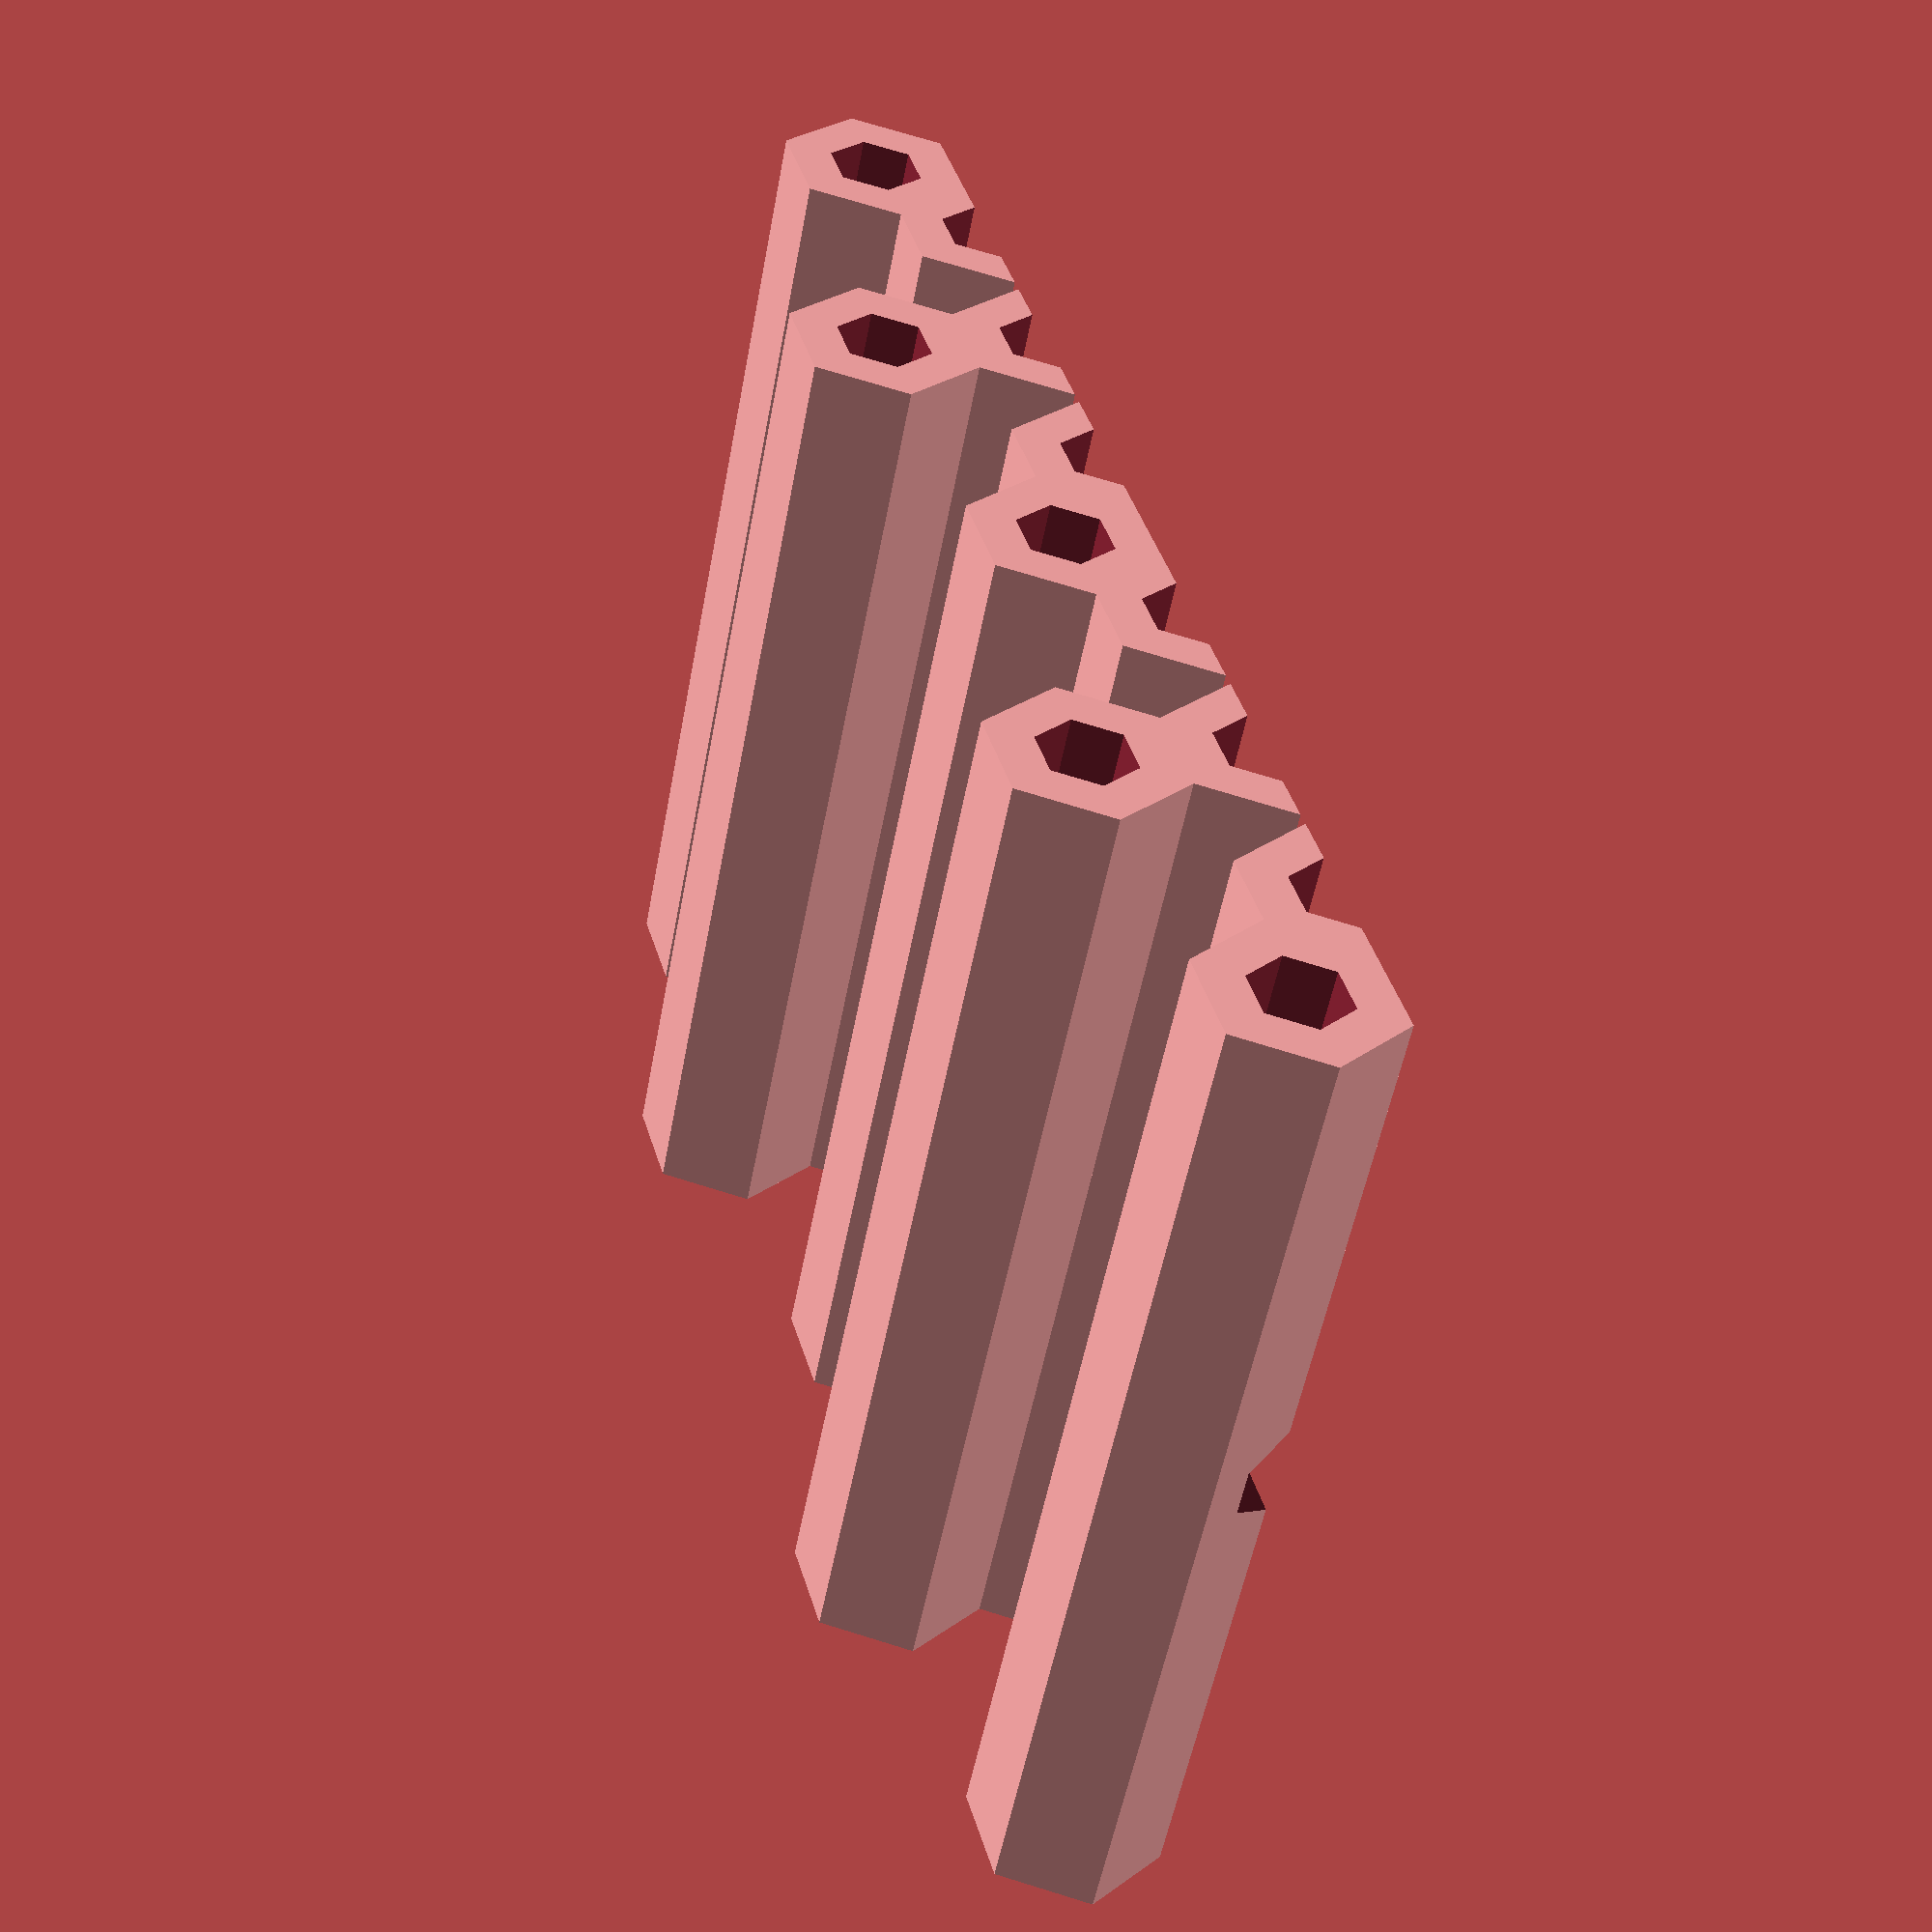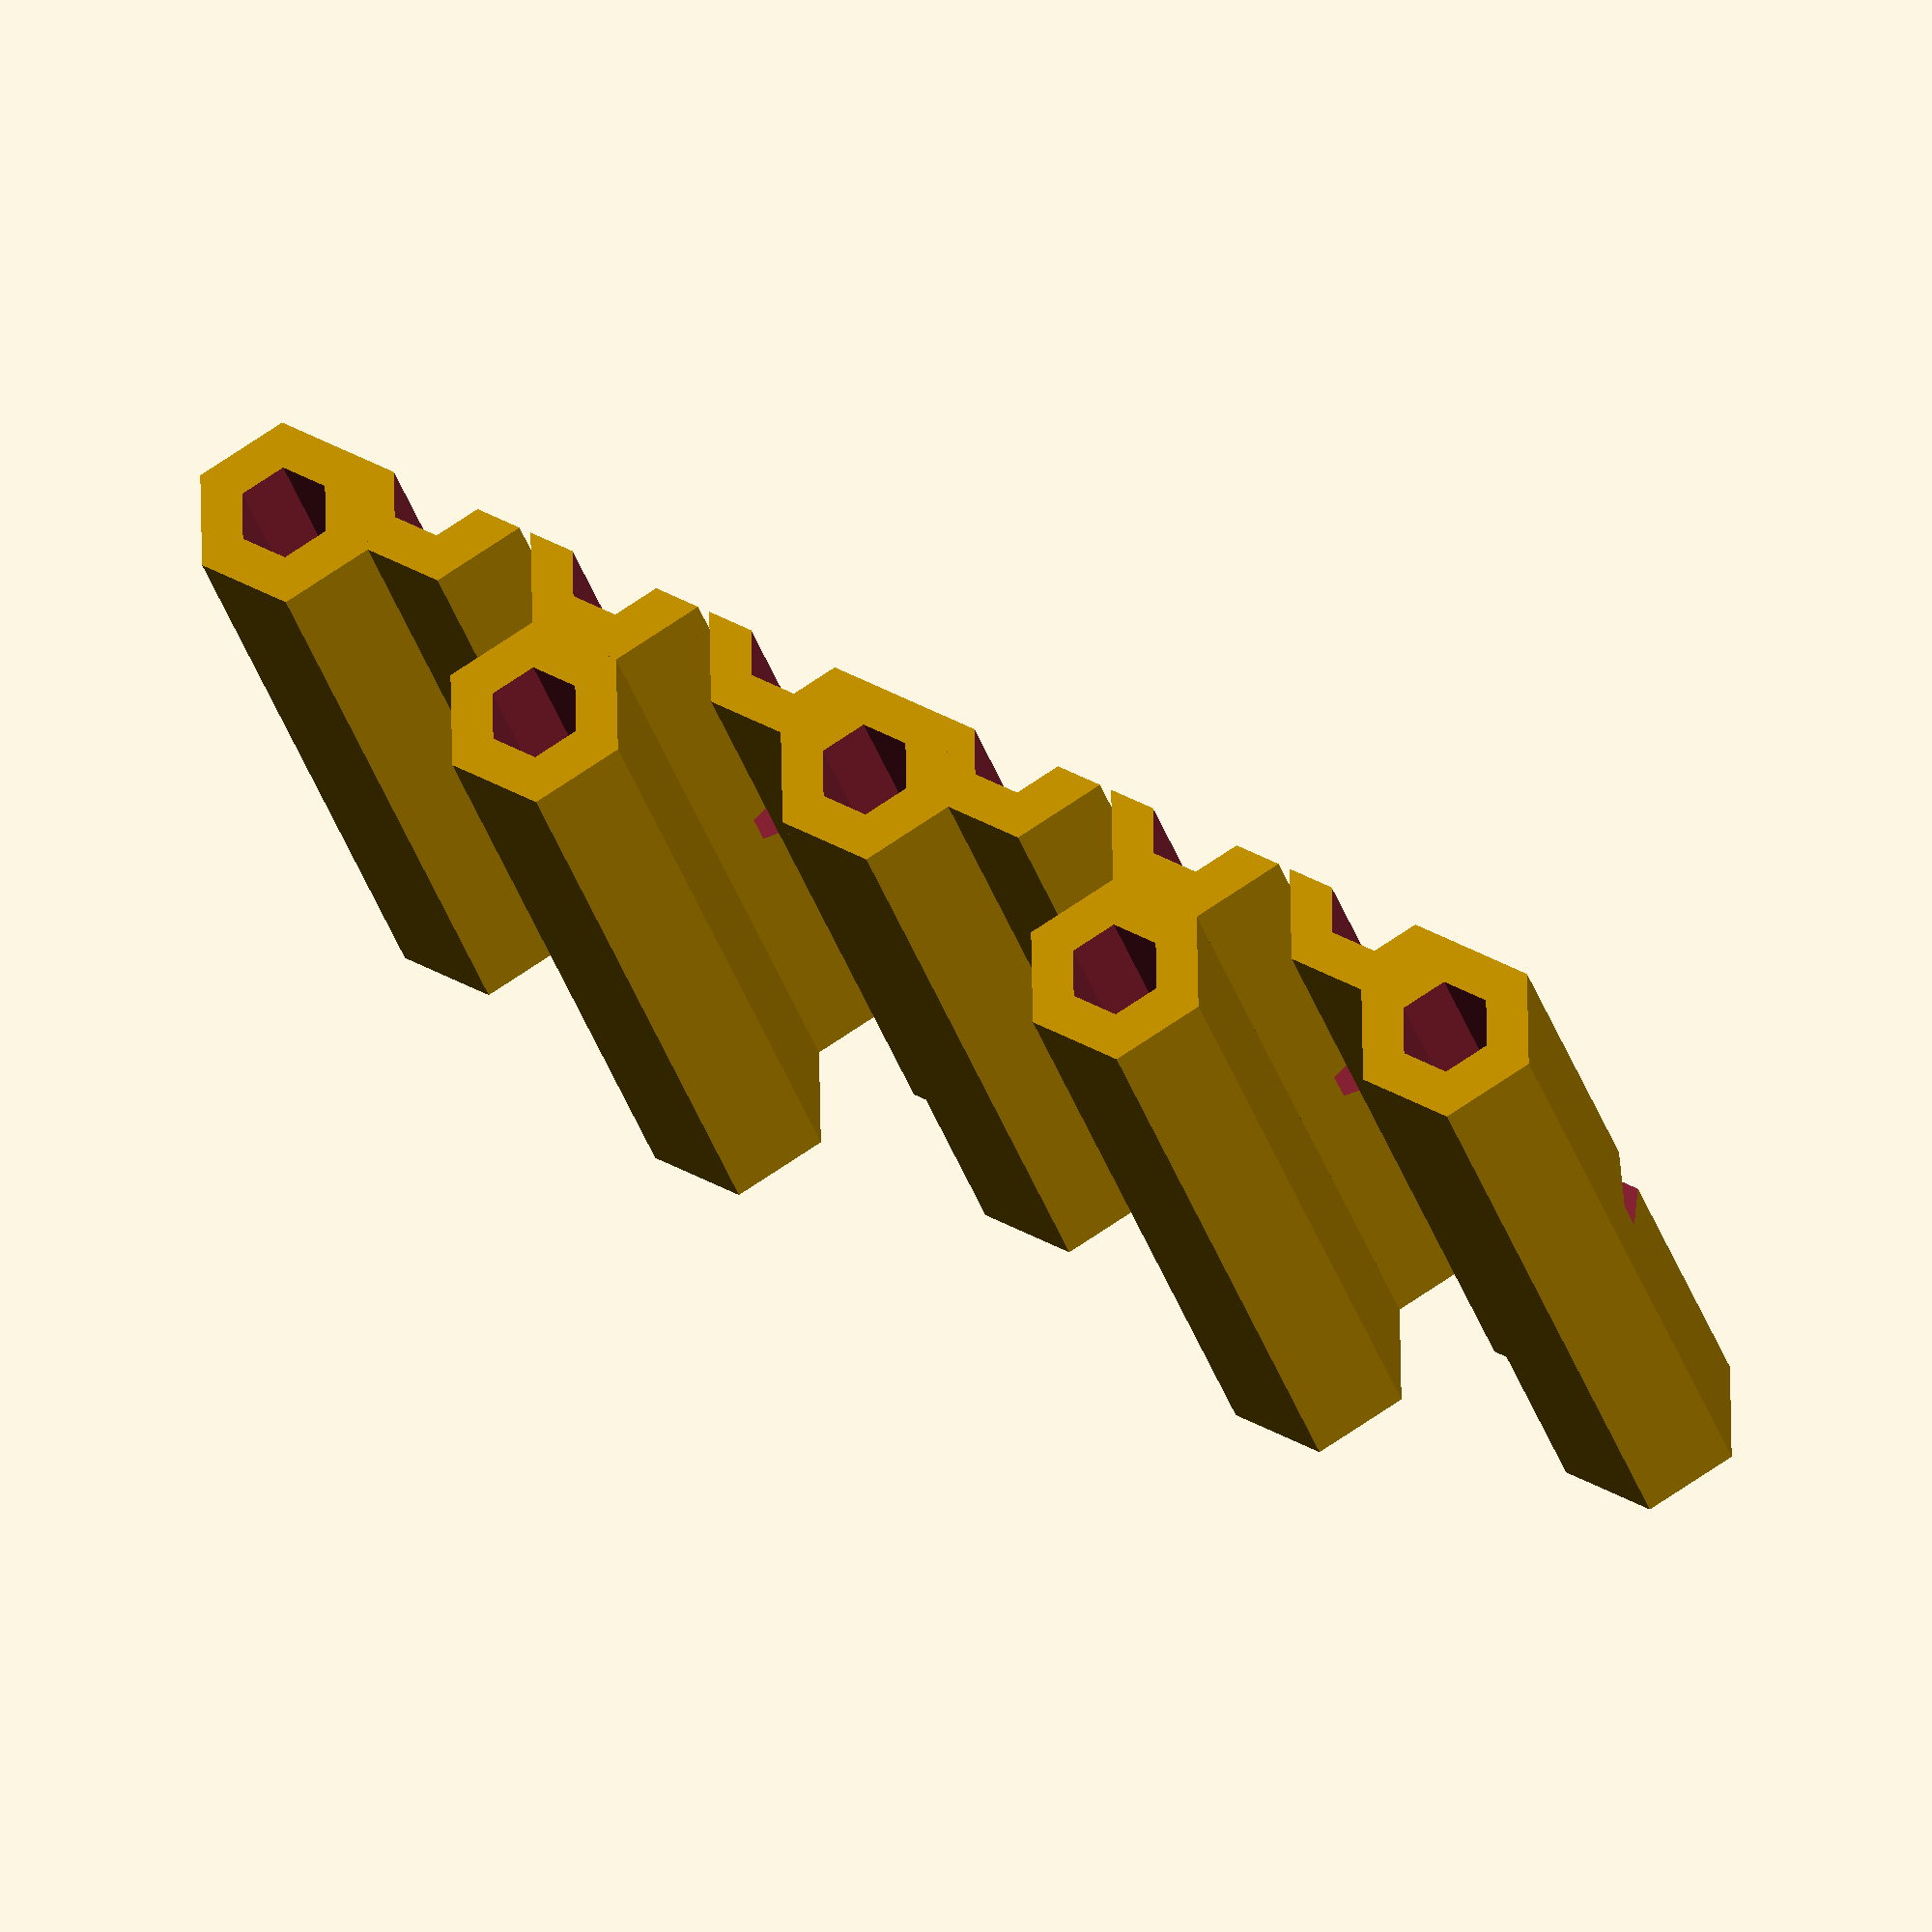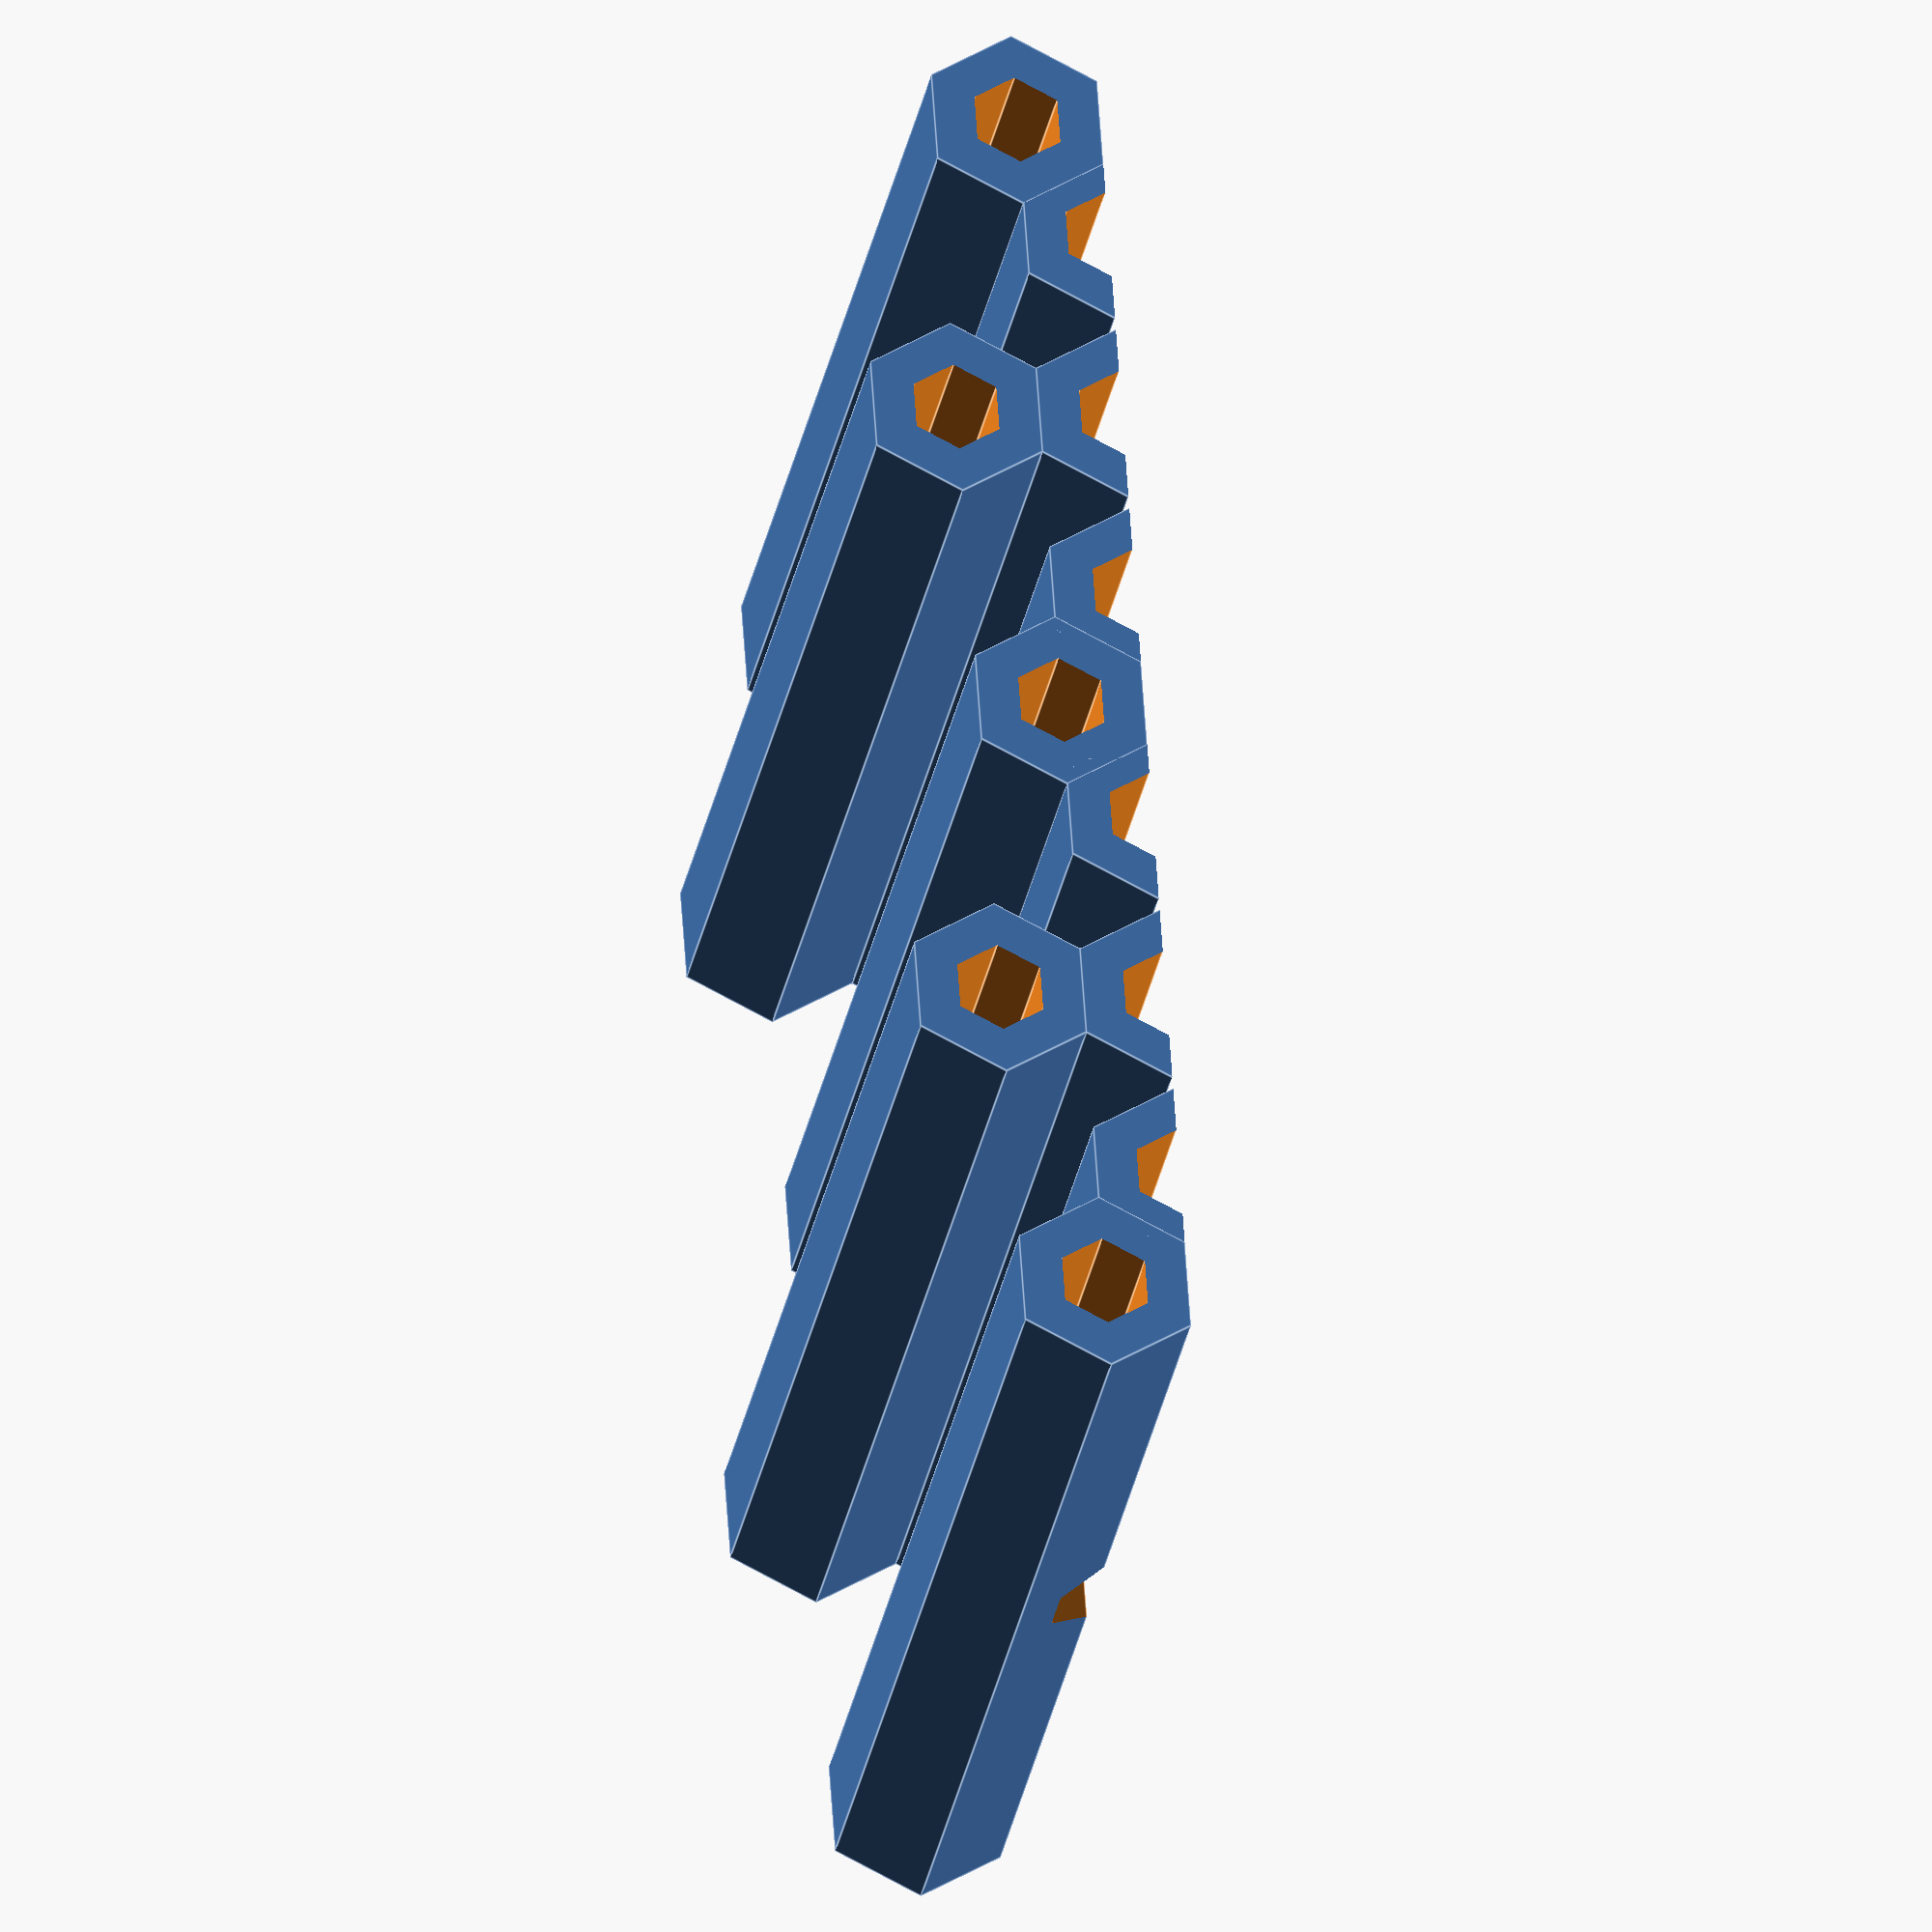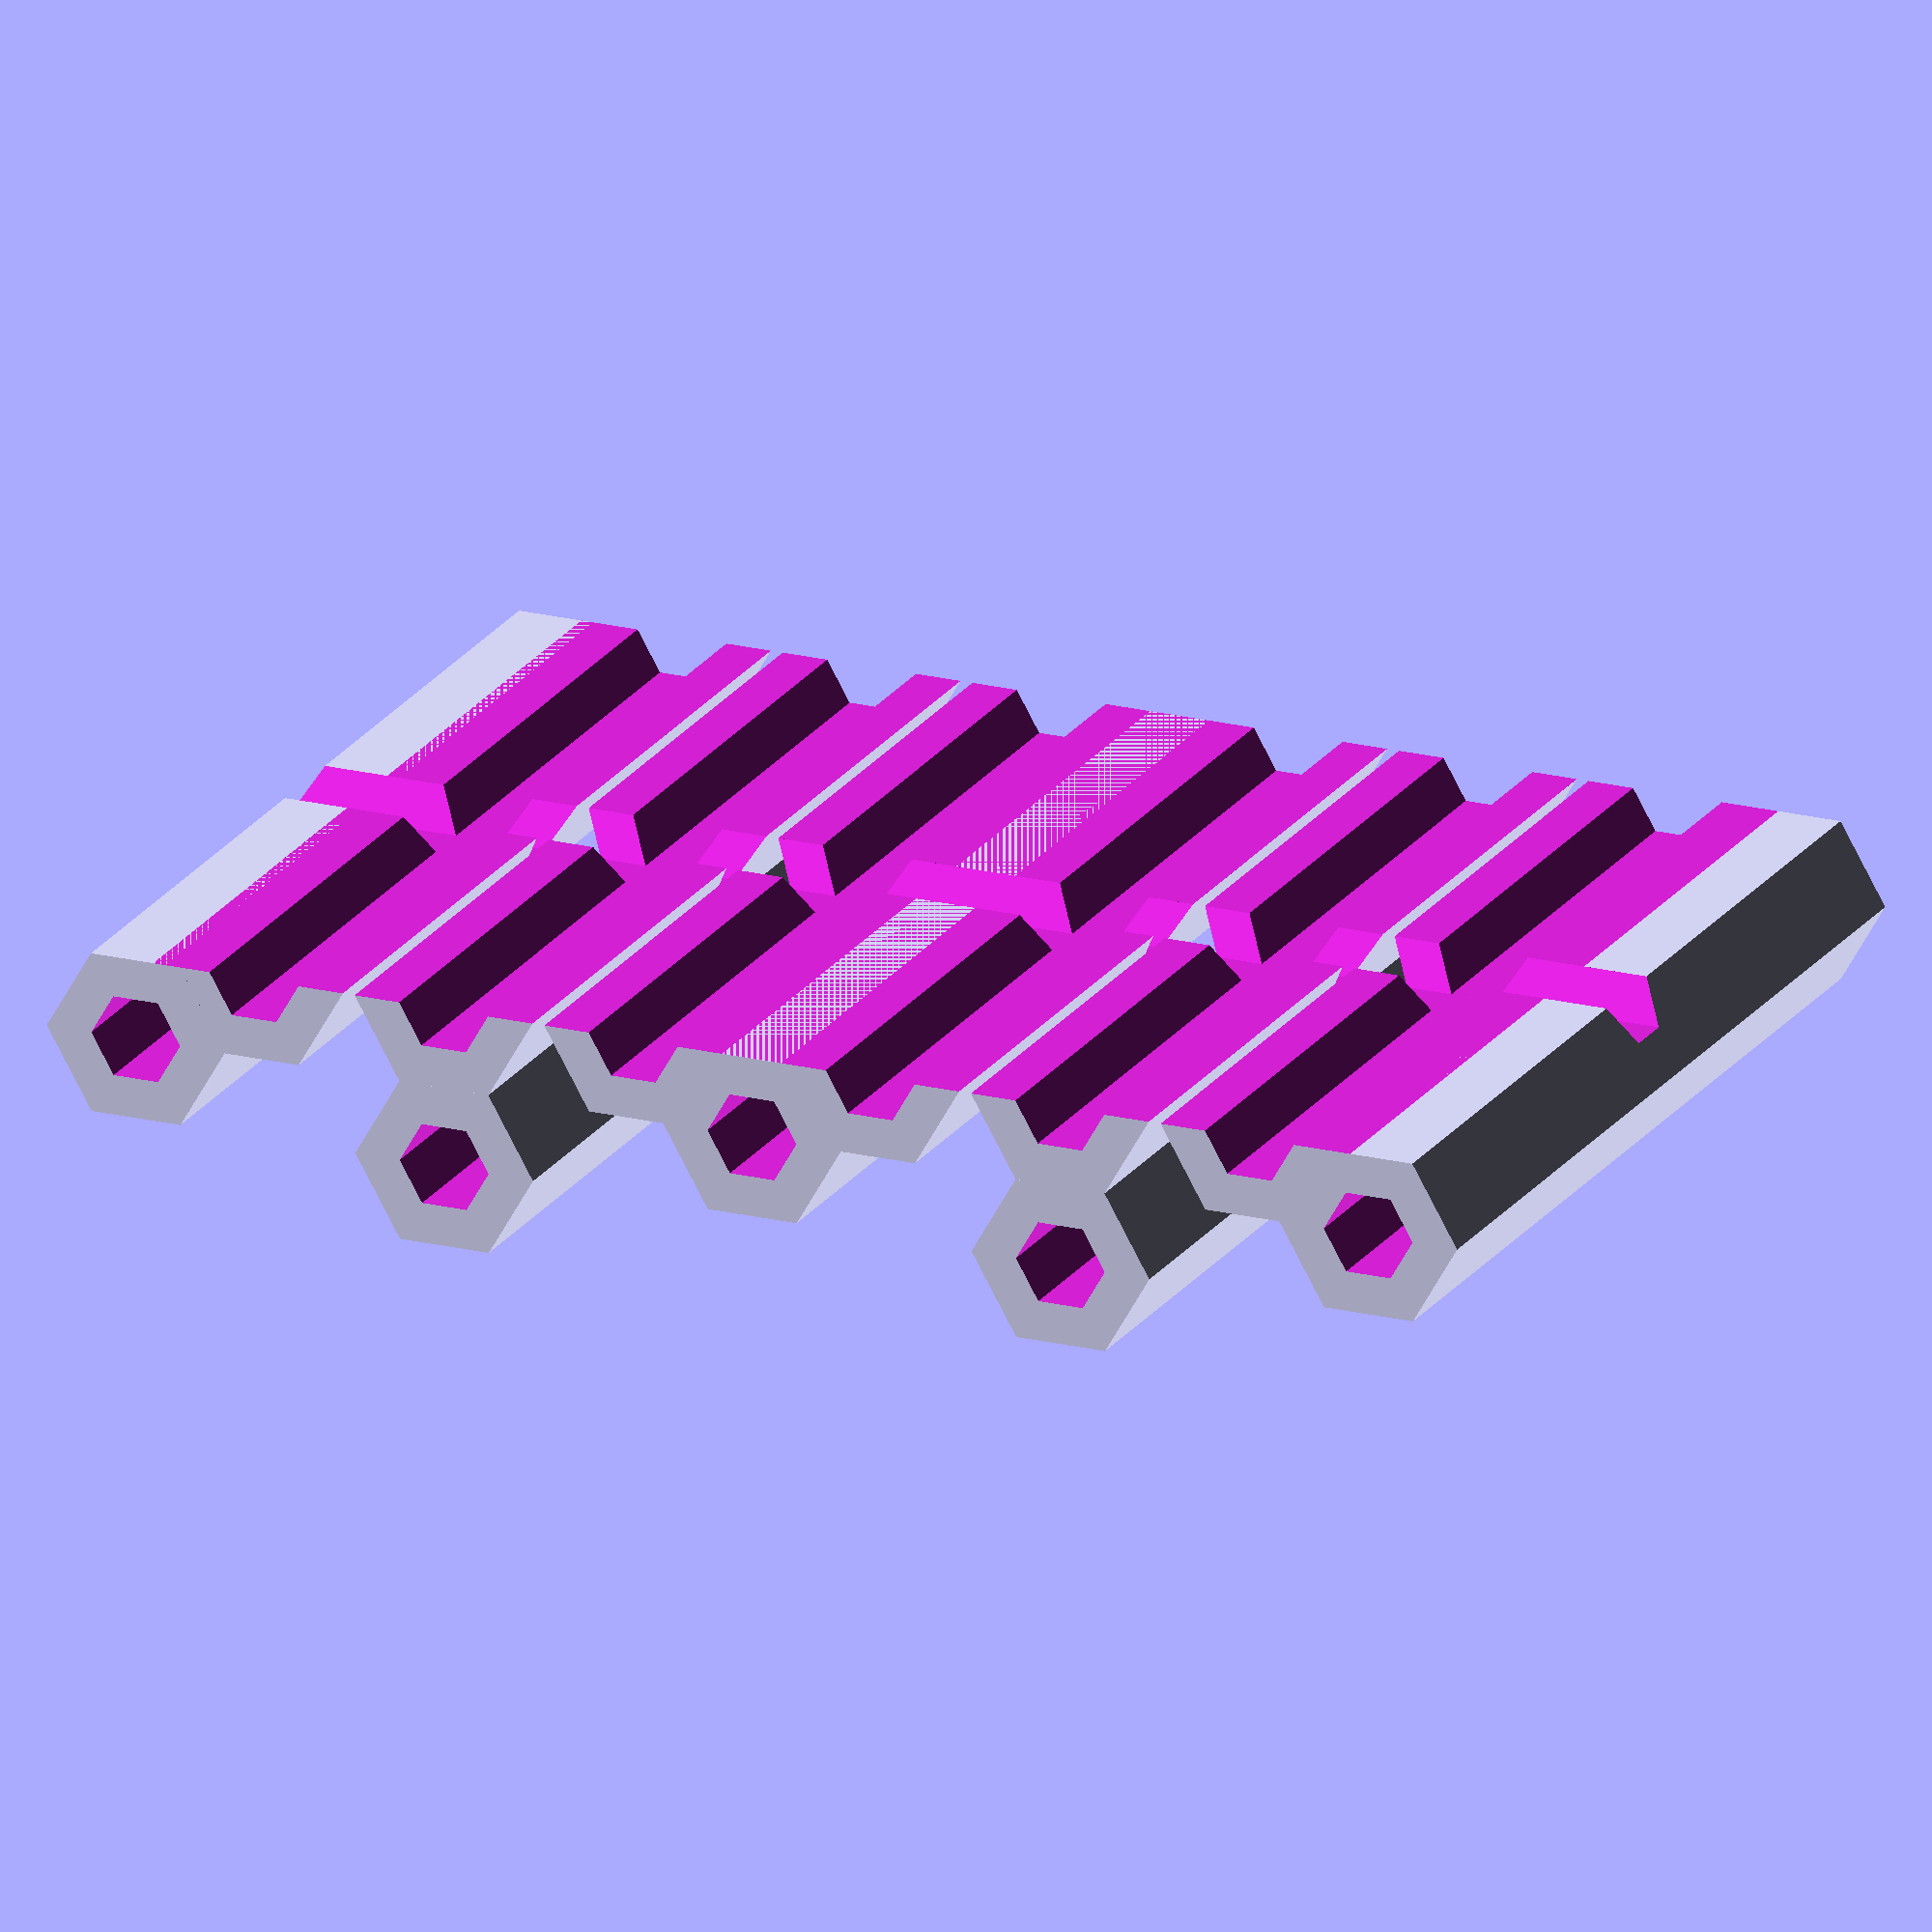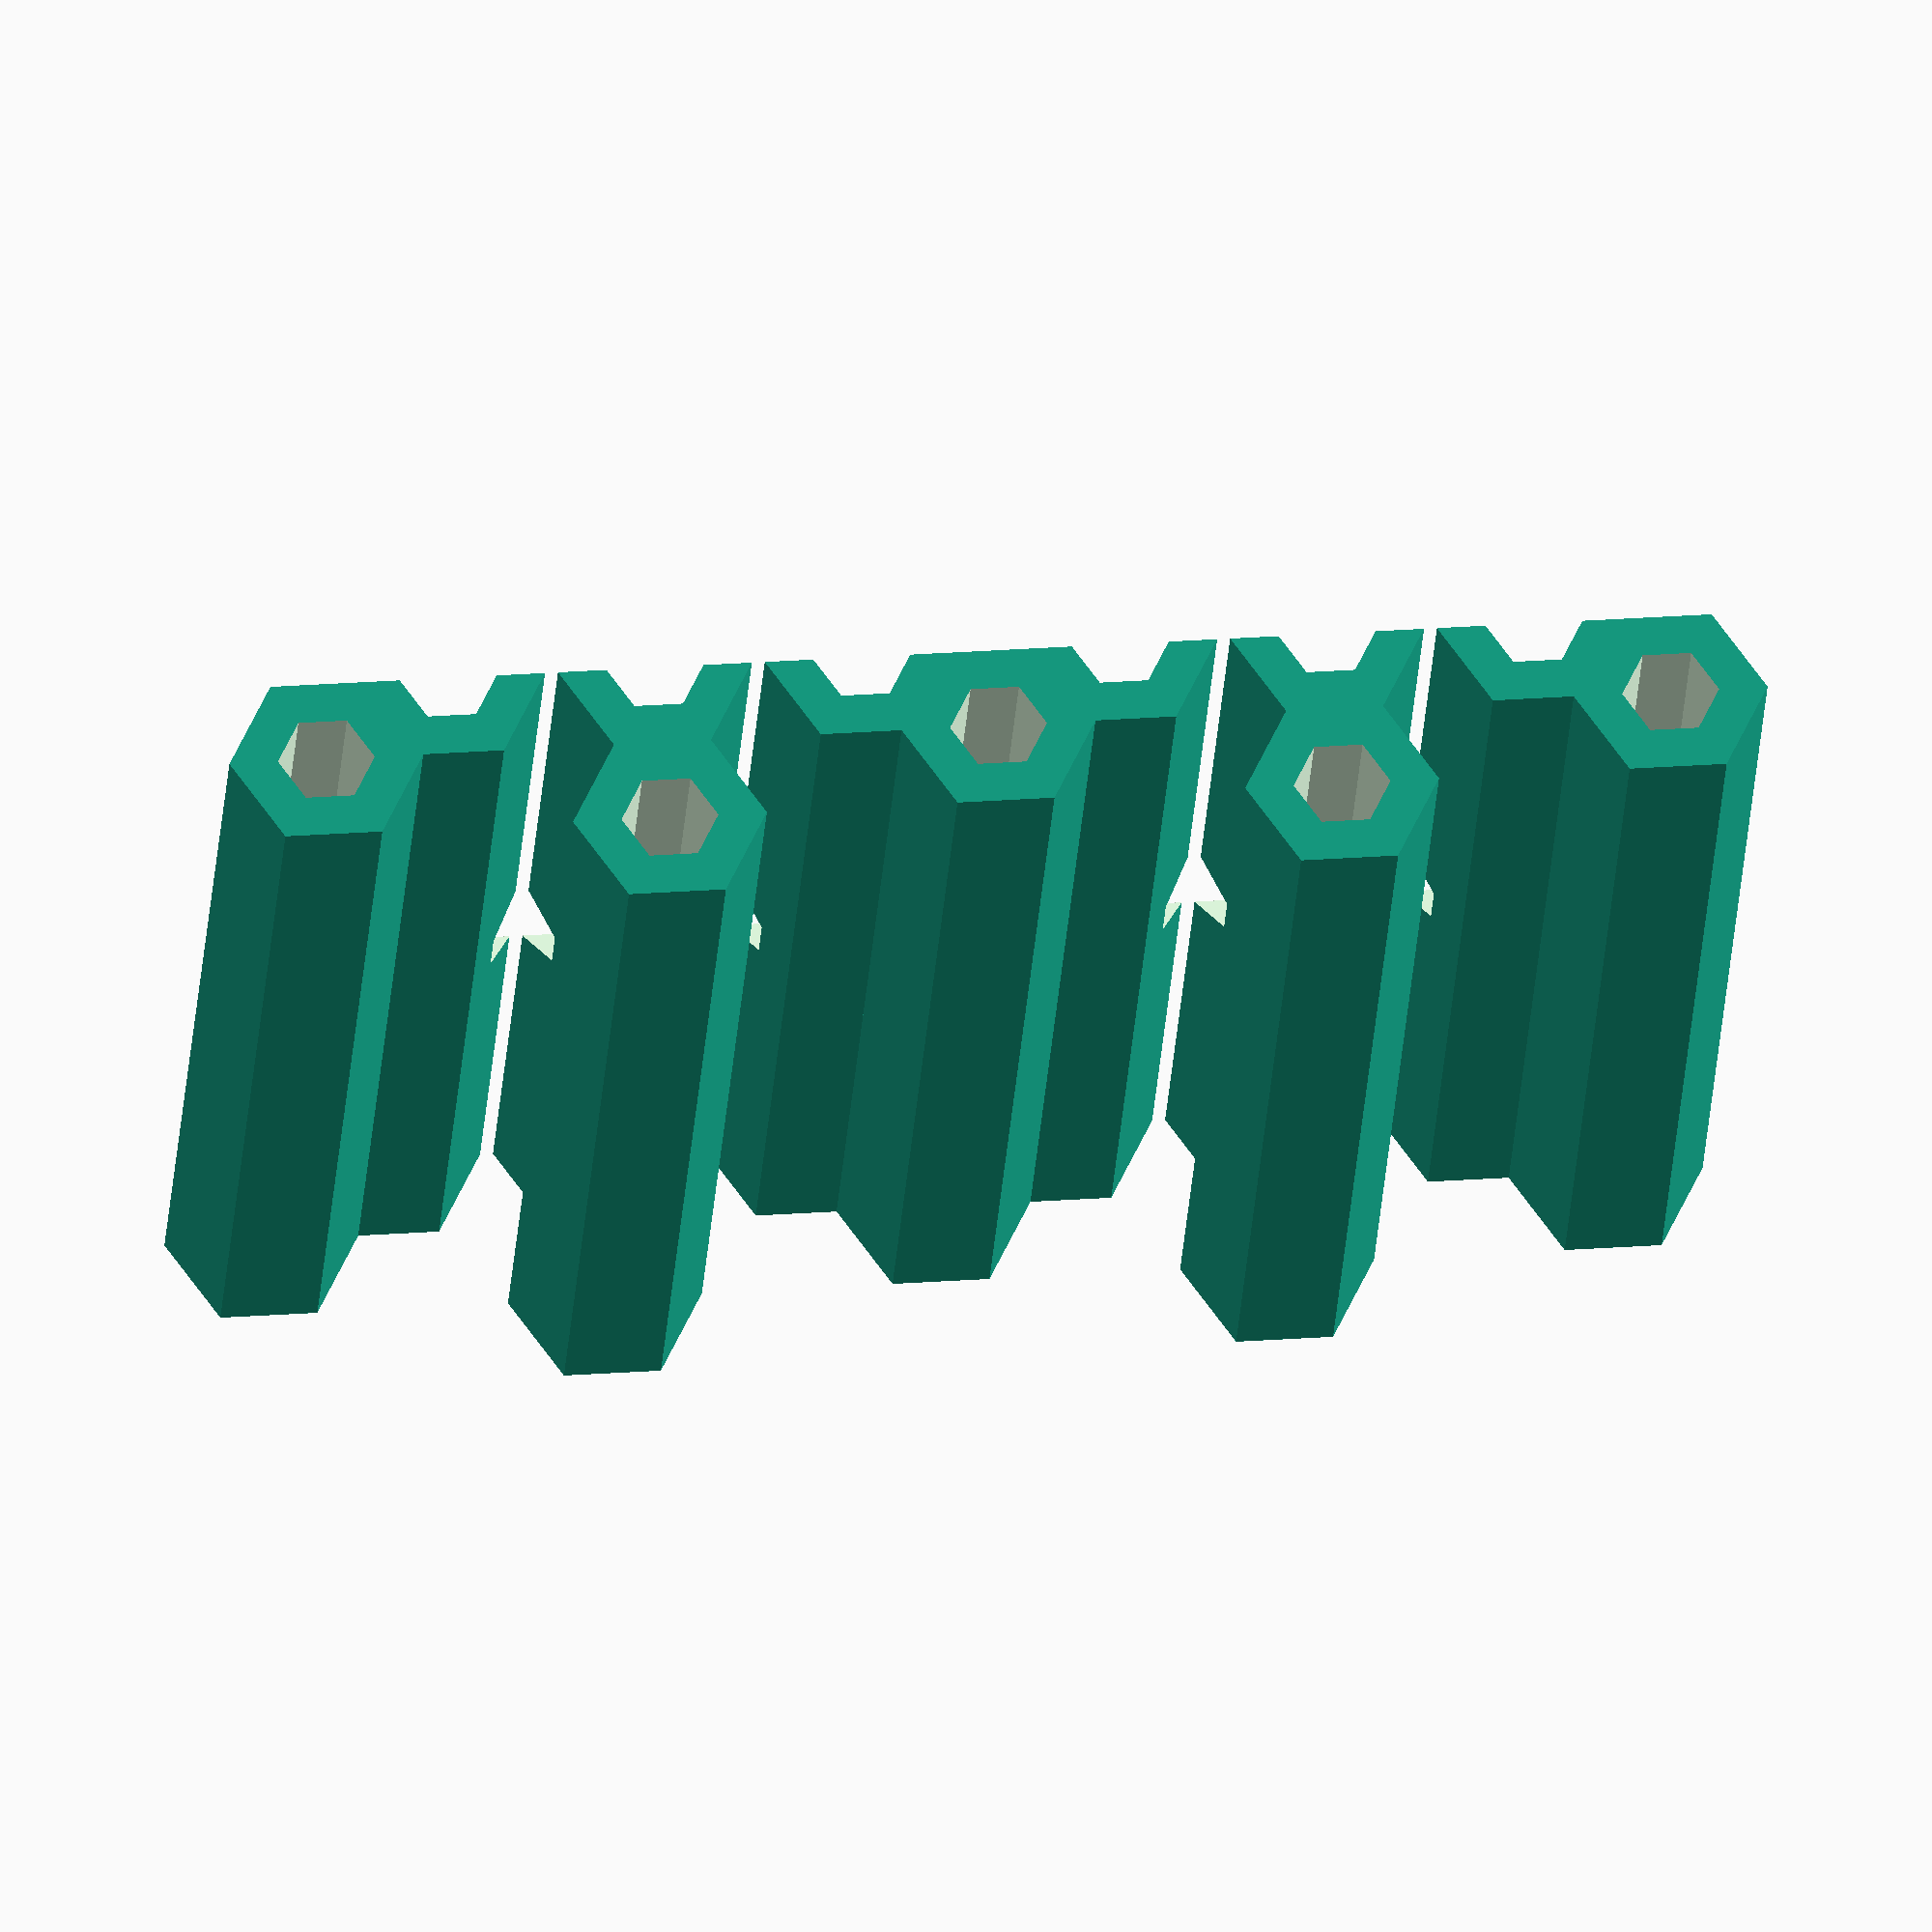
<openscad>
// Finger variant constructed with triangle cross-sections.
//render_part=0; // tri_equ, equilateral triangle
// render_part=1; // joint_core()
//render_part=2; // joint_side()
//render_part=3; // joint_end()
render_part=4; // joint1()

module tri_equ(l=3.0) {
  scale([l,l])
    polygon(points=[[-0.5,0],[0.5,0],[0,sqrt(3)/2]], paths=[[0,1,2]]);
}

if(render_part==0) {
  echo("Rendering tri_equ()...");
  tri_equ();
}

module joint_core(l=8.0,d=3.0,s=0.1) {
  difference() {
    union() {
      translate([-d/3,0,0]) rotate([-90,0,0]) cylinder($fn=6,r=d/4,h=l,center=false);
      translate([d/3,0,0]) rotate([-90,0,0]) cylinder($fn=6,r=d/4,h=l,center=false);
      //translate([0,0,(sqrt(3)/3)*d/4]) rotate([-90,0,0]) cylinder($fn=6,r=d/3,h=l,center=false);
      translate([0,0,(sqrt(3)/2)*d/4]) rotate([-90,0,0]) cylinder($fn=6,r=d/4,h=l,center=false);
    }
    mirror([0,0,1]) translate([-d-s,-s,0]) cube(size=[2*d+2*s,l+2*s,2*d],center=false);
//    translate([0,-s,(sqrt(3)/2)*d/2]) rotate([-90,0,0]) cylinder($fn=6,r=d/8,h=l+2*s,center=false);
    translate([0,-s,(sqrt(3)/2)*d/4]) rotate([-90,0,0]) cylinder($fn=6,r=d/8,h=l+2*s,center=false);
    translate([-d/3,-s,0]) rotate([-90,0,0]) cylinder($fn=6,r=d/8,h=l+2*s,center=false);
    translate([d/3,-s,0]) rotate([-90,0,0]) cylinder($fn=6,r=d/8,h=l+2*s,center=false);
    // translate([0,-s,(sqrt(3)/3)*d/4]) rotate([-90,0,0]) cylinder($fn=6,r=d/8,h=l+2*s,center=false);
    //translate([0,-s,(sqrt(3)/3)*d/4]) rotate([-90,90,0]) cylinder($fn=3,r=(sqrt(3)/3)*d/4,h=l+2*s,center=false);
    translate([0,l/2,0]) rotate([-90,0,90]) cylinder($fn=6,r=d/8,h=l+2*s,center=true);
  }
}

if(render_part==1) {
  echo("Rendering joint_core()...");
  joint_core(l=8*(8+5+3)/16,d=3.0);
}


module joint_side(l=8.0,d=0.3,s=0.1) {
  difference() {
    union() {
      // rotate([90,0,180]) linear_extrude(height=l) tri_equ(l=d/2);
      rotate([-90,0,0]) cylinder($fn=6,r=d/4,h=l,center=false);
      translate([0,0,(sqrt(3)/2)*d/2]) rotate([-90,0,0]) cylinder($fn=6,r=d/4,h=l,center=false);
    }
    mirror([0,0,1]) translate([-d/4-s,-s,0]) cube(size=[d/2+2*s,l+2*s,d/2],center=false);
    translate([0,-0.1,0]) rotate([-90,0,0])
      cylinder($fn=6,r=d/8,h=l+0.2,center=false);
    translate([0,-0.1,(sqrt(3)/2)*d/2]) rotate([-90,0,0])
      cylinder($fn=6,r=d/8,h=l+0.2,center=false); 
   translate([0,l/2,0]) rotate([-90,0,90])
      cylinder($fn=6,r=d/8,h=l+0.2,center=true);
  }
}

if(render_part==2) {
  echo("Rendering joint_side()...");
  joint_side(l=8*(8+5+3)/16,d=3.0);
}

module joint_end(l=8.0,d=0.3,s=0.1) {
  difference() {
    union() {
      // rotate([90,0,180]) linear_extrude(height=l) tri_equ(l=d/2);
      rotate([-90,0,0]) cylinder($fn=6,r=d/4,h=l,center=false);
      translate([d/3,0,(sqrt(3)/2)*d/4]) rotate([-90,0,0]) cylinder($fn=6,r=d/4,h=l,center=false);

      //translate([d/4,0,0]) rotate([90,60,180]) translate([-d/4,0,0]) linear_extrude(height=l) tri_equ(l=d/2);
    }
    mirror([0,0,1]) translate([-d/4-s,-s,0]) cube(size=[d/2+2*s,l+2*s,d/2],center=false);
    translate([0,-s,0]) rotate([-90,0,0])
      cylinder($fn=6,r=d/8,h=l+2*s,center=false);
    translate([d/3,-s,(sqrt(3)/2)*d/4]) rotate([-90,0,0]) cylinder($fn=6,r=d/8,h=l+2*s,center=false);

    translate([0,l/2,0]) rotate([-90,0,90])
      cylinder($fn=6,r=d/8,h=l+2*s,center=true);
  }
}

if(render_part==3) {
  echo("Rendering joint_end()...");
  joint_end(l=8*(8+5+3)/16,d=3.0);
}

module joint1(l=8.0,d=3.0,s=0.1) {
  joint_core(l=l,d=d,s=s);
  translate([d/2+s+d/3,0,0]) joint_side(l=l,d=d,s=s);
  translate([d/2+s+d/2+s+d/3,0,0]) joint_end(l=l,d=d,s=s);
  translate([-d/2-s-d/3,0,0]) mirror([1,0,0]) joint_side(l=l,d=d,s=s);
  translate([-d/2-s-d/2-s-d/3,0,0]) mirror([1,0,0]) joint_end(l=l,d=d,s=s);
}

if(render_part==4) {
  echo("Rendering joint1()...");
  joint1(l=8*(8+5+3)/16,d=3.0);
}


</openscad>
<views>
elev=353.6 azim=213.0 roll=70.8 proj=p view=solid
elev=286.5 azim=167.2 roll=28.3 proj=o view=wireframe
elev=191.5 azim=250.5 roll=101.2 proj=o view=edges
elev=68.9 azim=155.7 roll=180.2 proj=o view=wireframe
elev=117.3 azim=3.6 roll=185.1 proj=o view=solid
</views>
